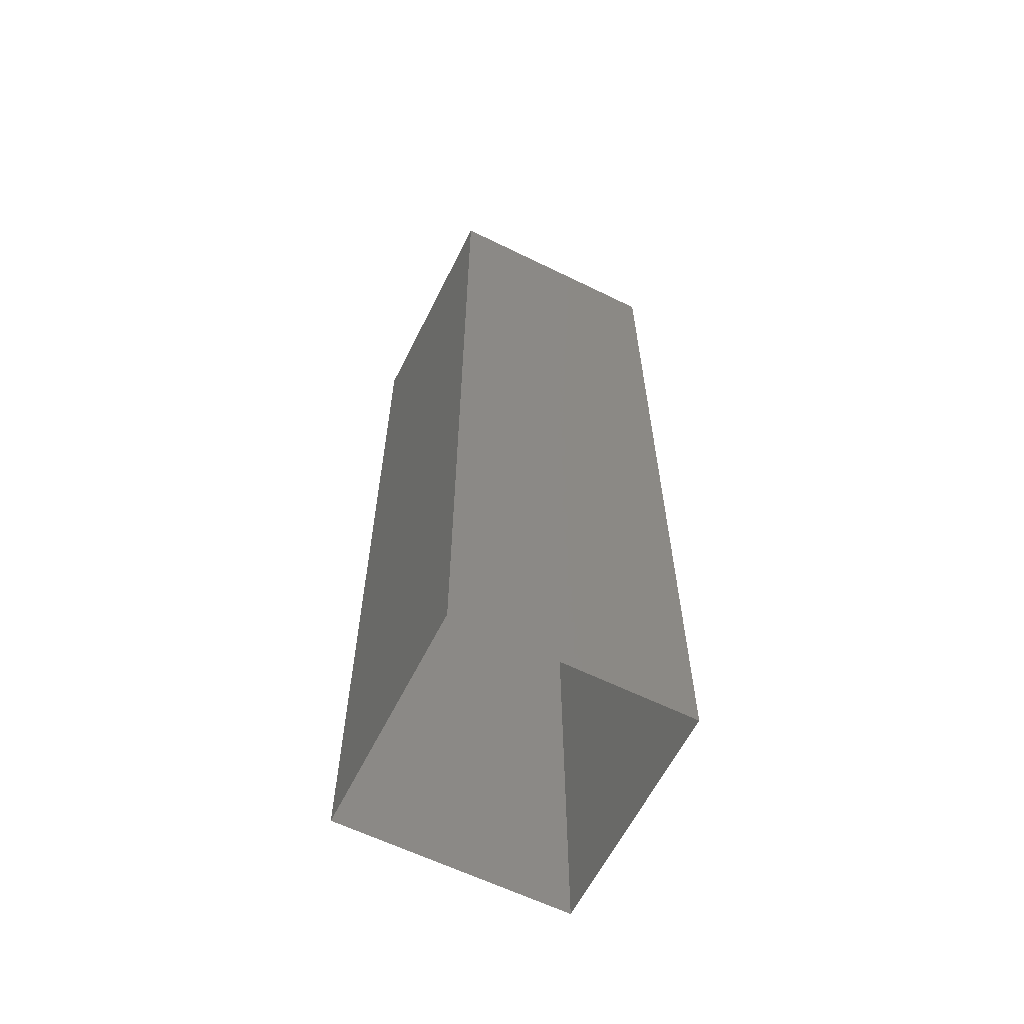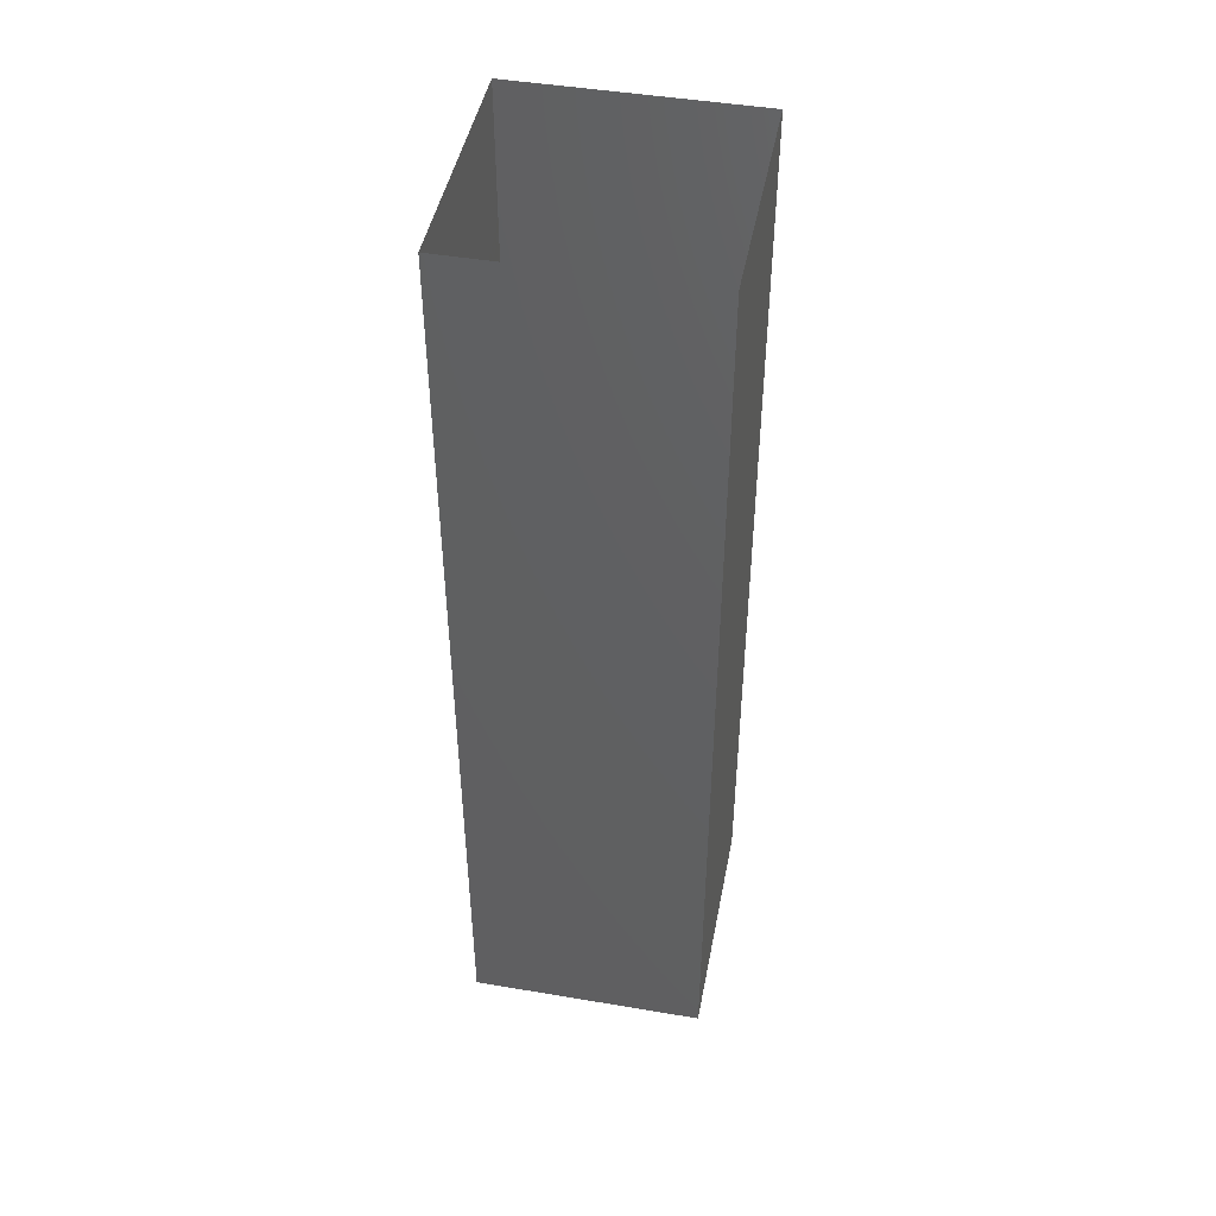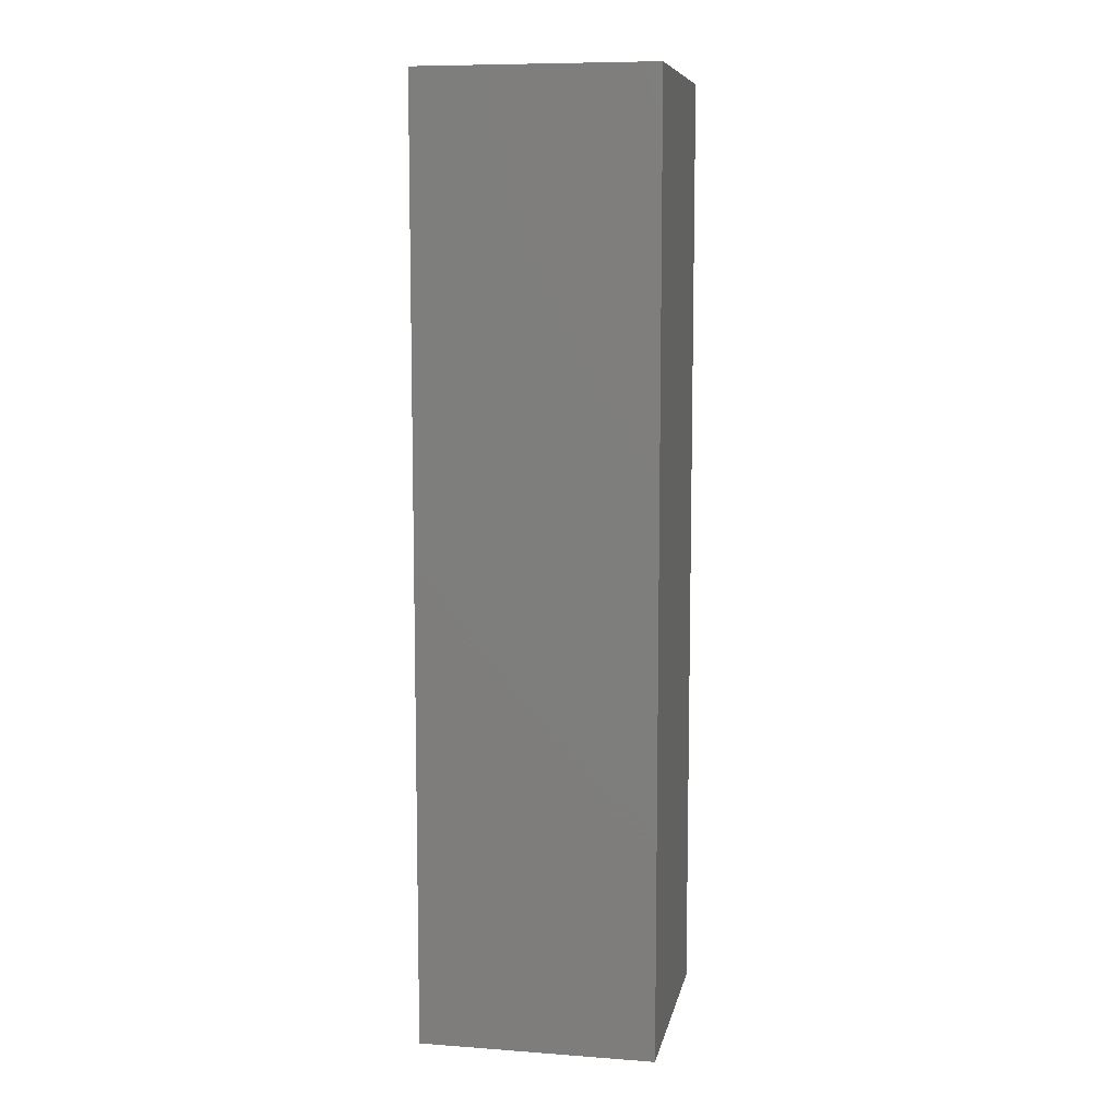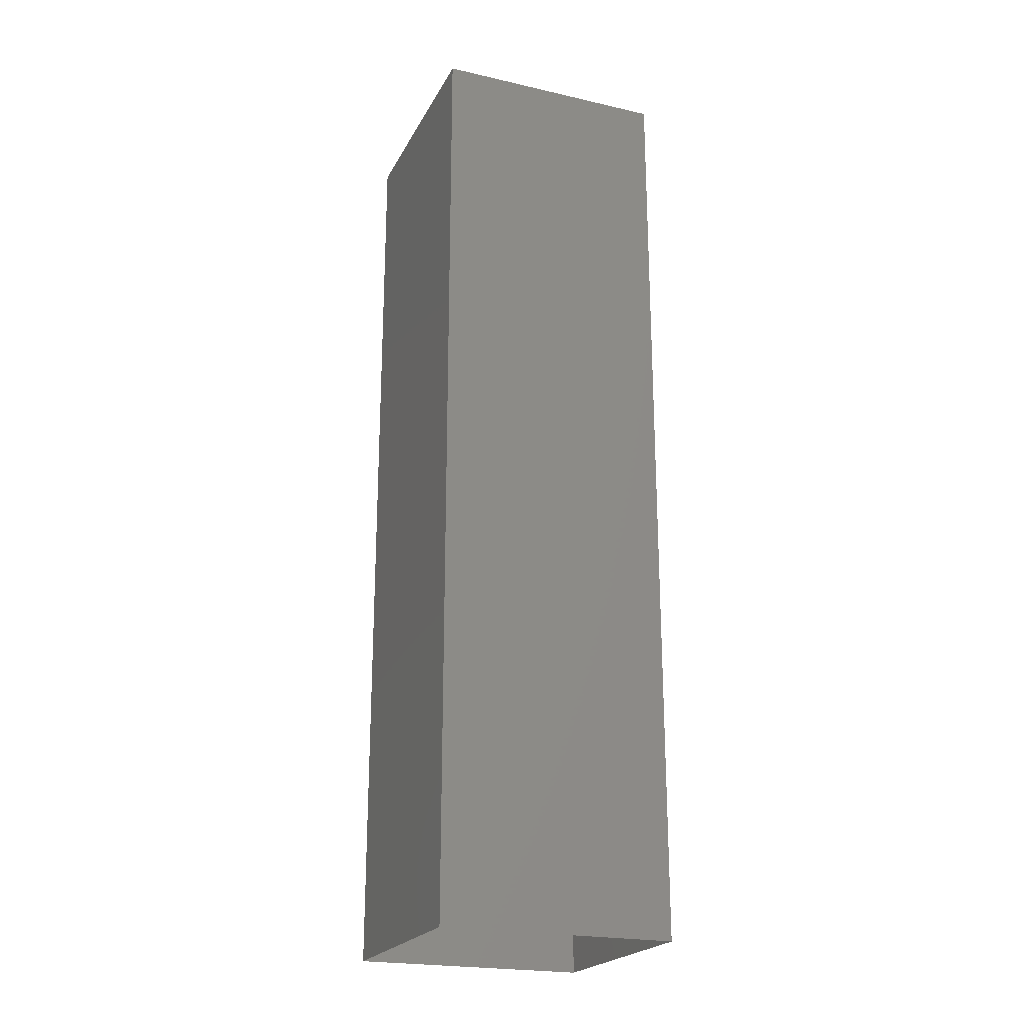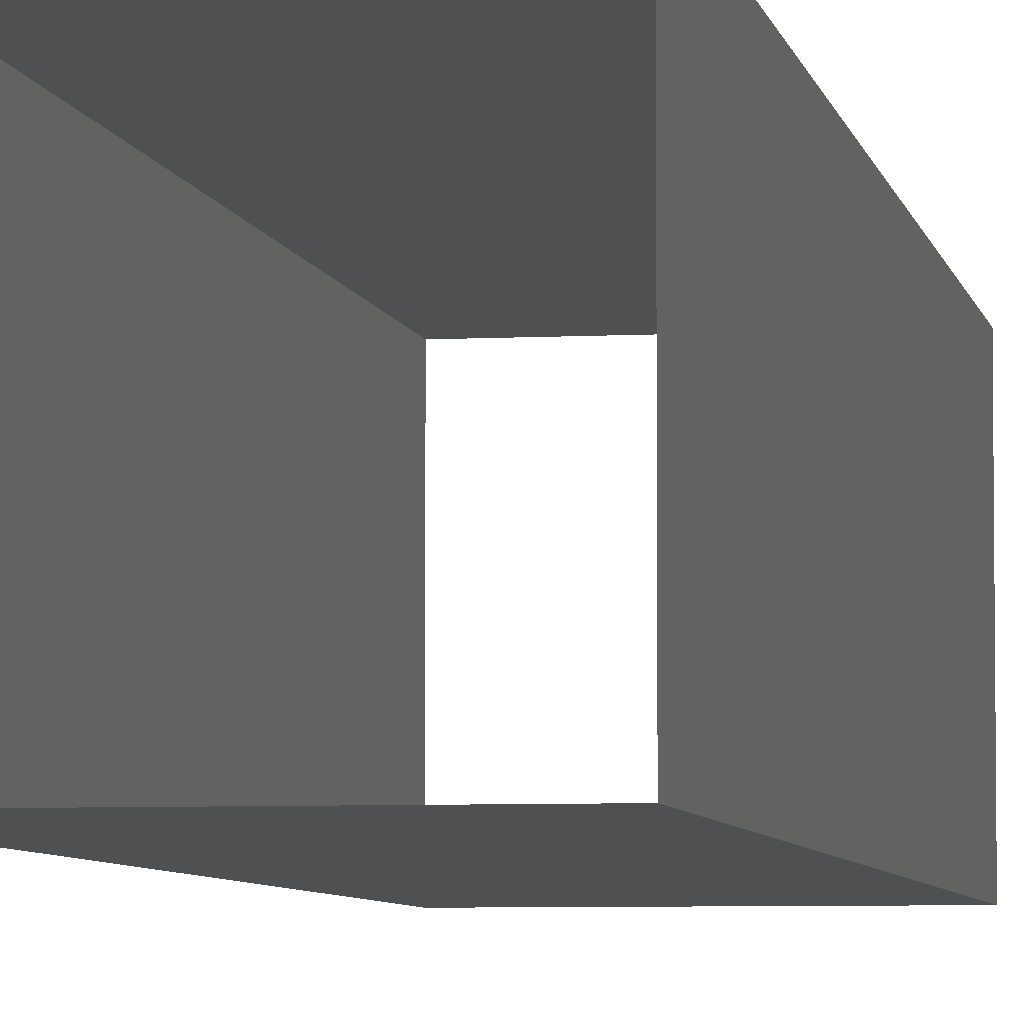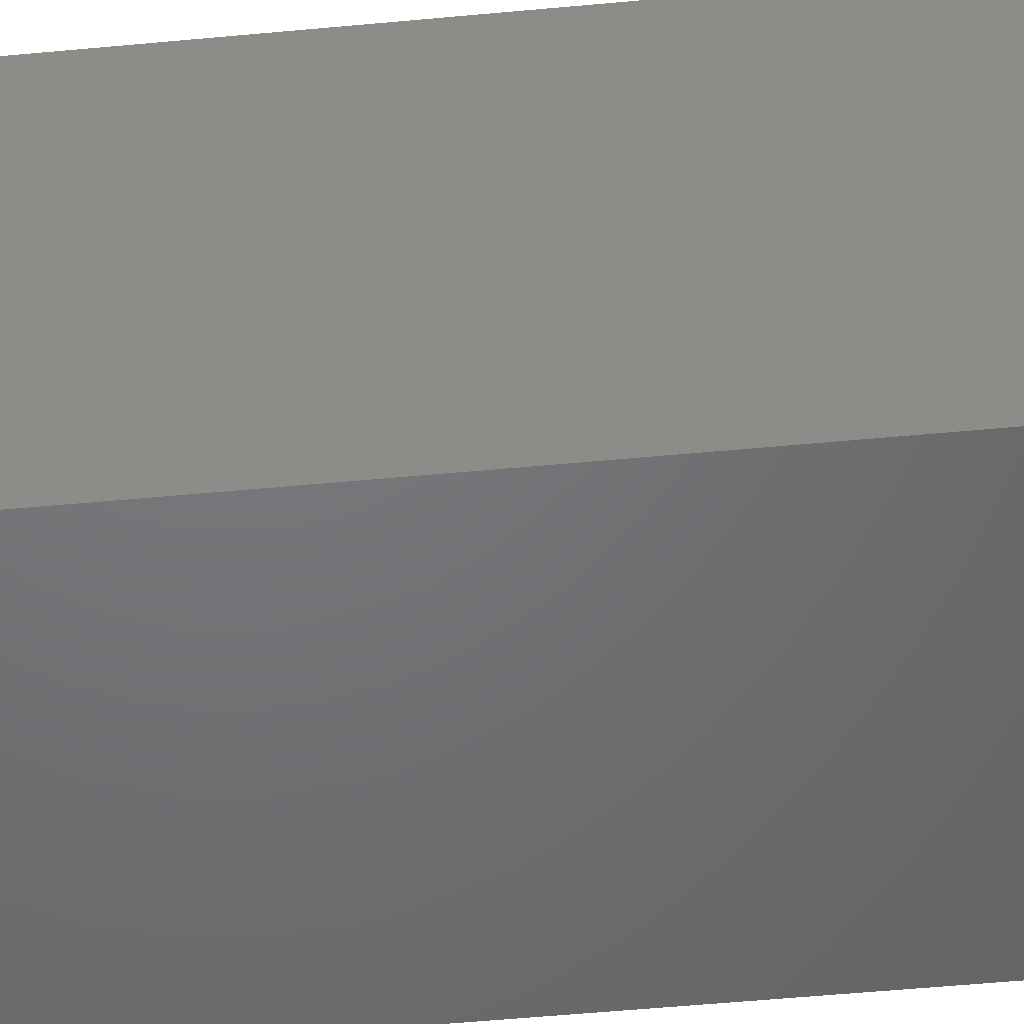
<metadata>
{"format":"stl","ext":"stl","renderer":"f3d","projection":"perspective","resolution":1024,"background":"white","views":[{"elev":-61.8,"azim":153.5,"up":"+Y"},{"elev":46.2,"azim":-79.1,"up":"+Y"},{"elev":8.8,"azim":101.1,"up":"+Y"},{"elev":-22.2,"azim":158.4,"up":"+Y"},{"elev":-5.4,"azim":9.8,"up":"+Z"},{"elev":-49.4,"azim":-83.9,"up":"+Z"}]}
</metadata>
<code>
# stl→obj: 8 verts, 8 faces
v -0.5 -2 -0.5
v -0.5 -2 0.5
v -0.5 2 0.5
v -0.5 2 -0.5
v 0.5 2 -0.5
v 0.5 2 0.5
v 0.5 -2 0.5
v 0.5 -2 -0.5
f 1 2 3
f 1 3 4
f 5 6 7
f 5 7 8
f 4 5 8
f 4 8 1
f 6 3 2
f 6 2 7

</code>
